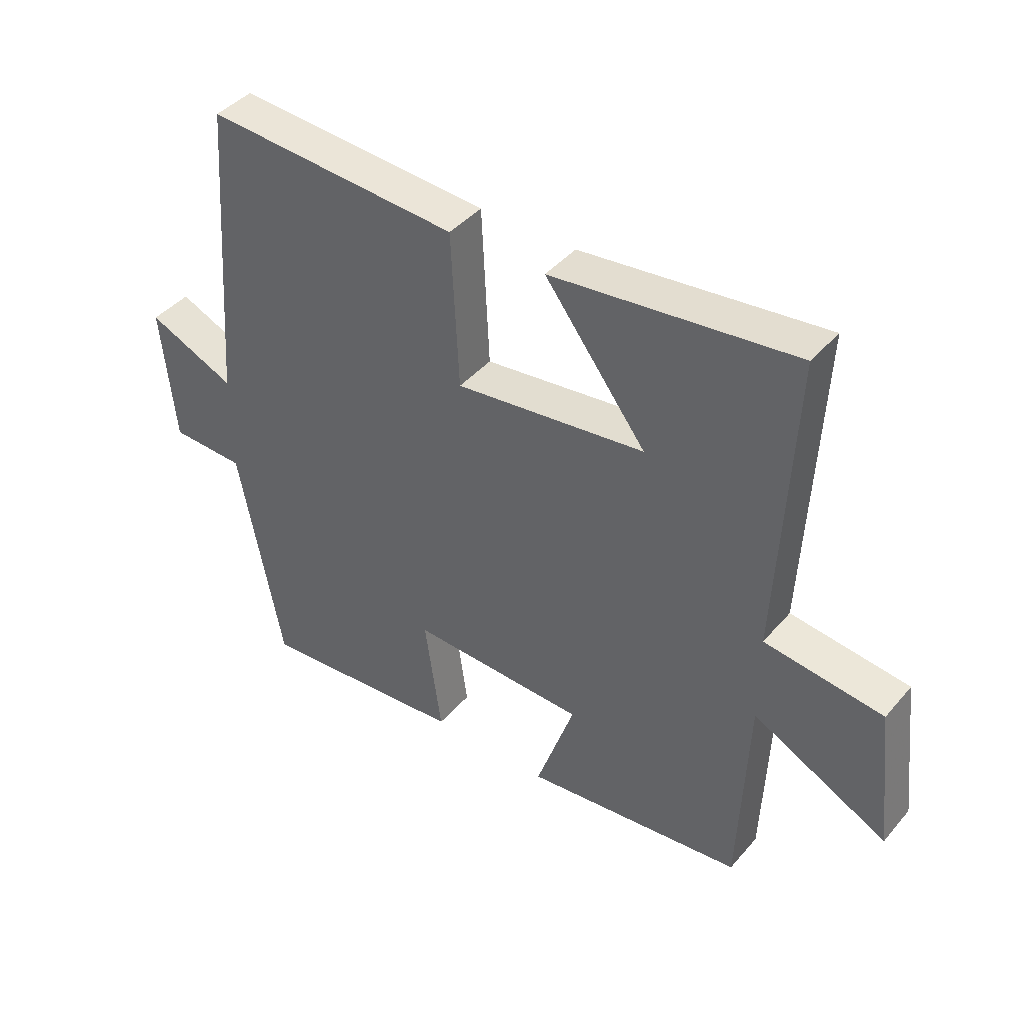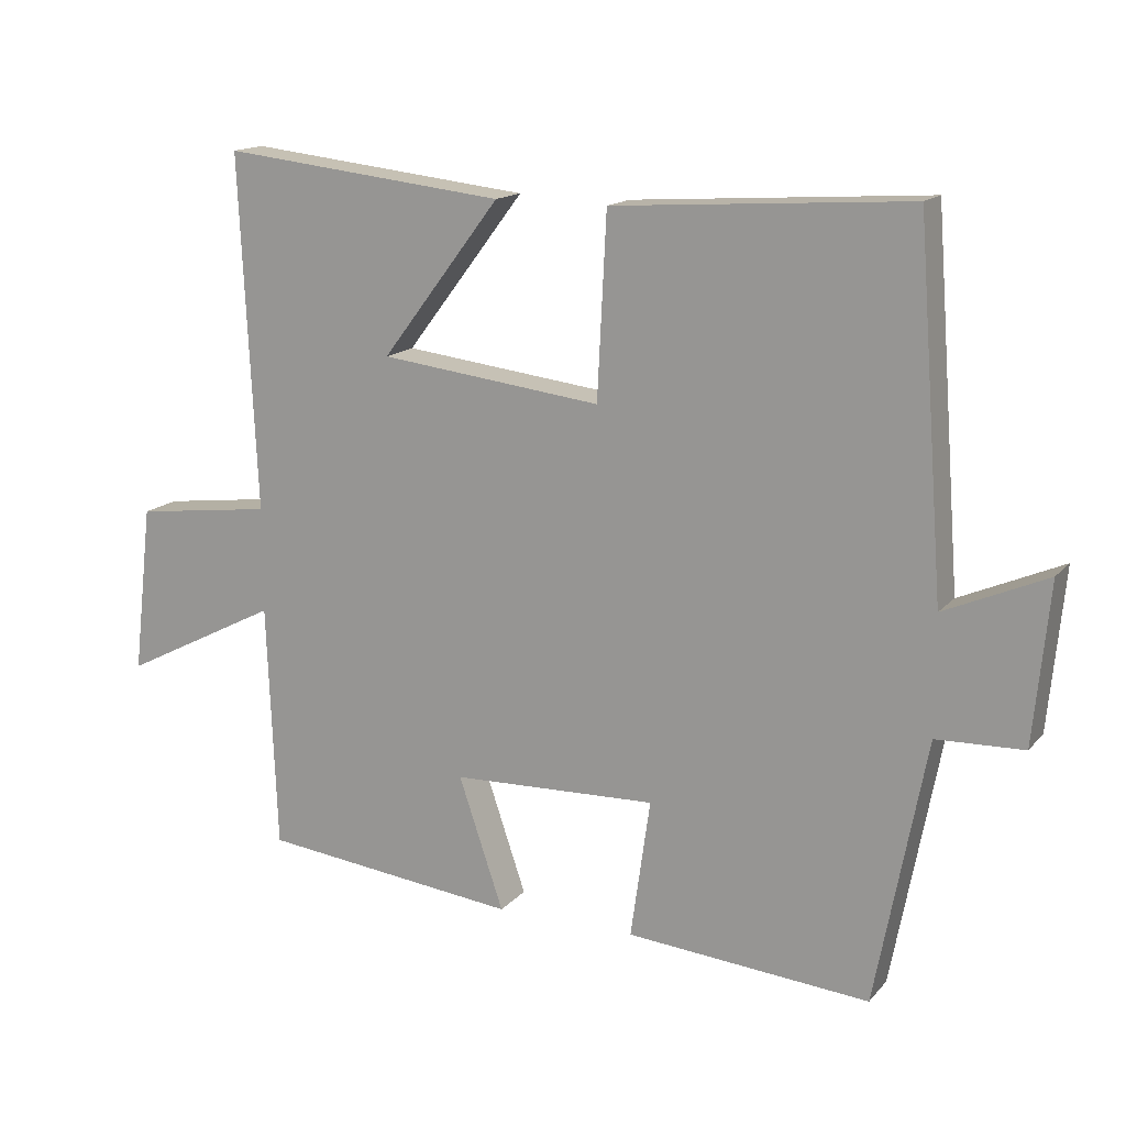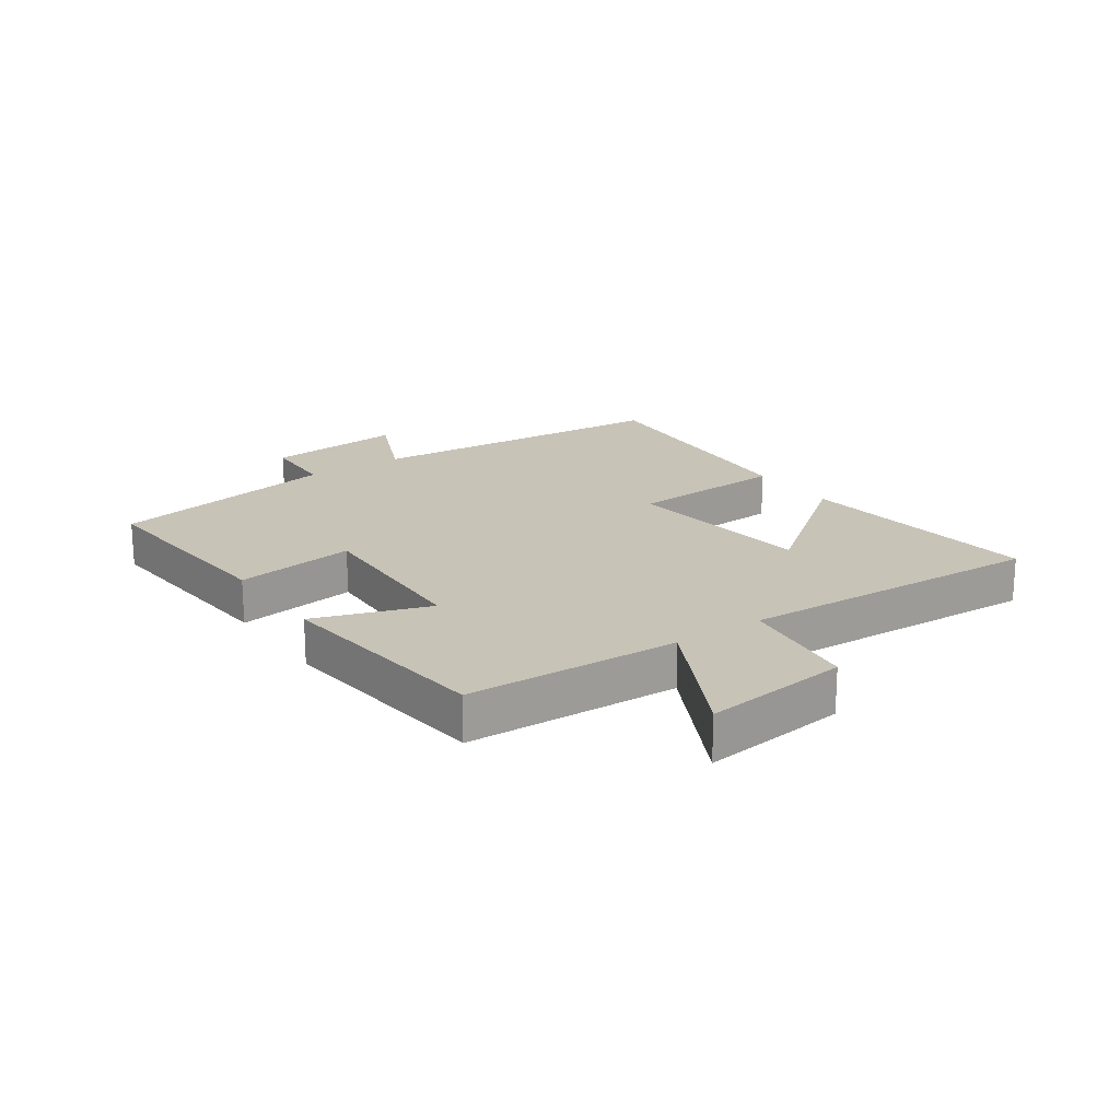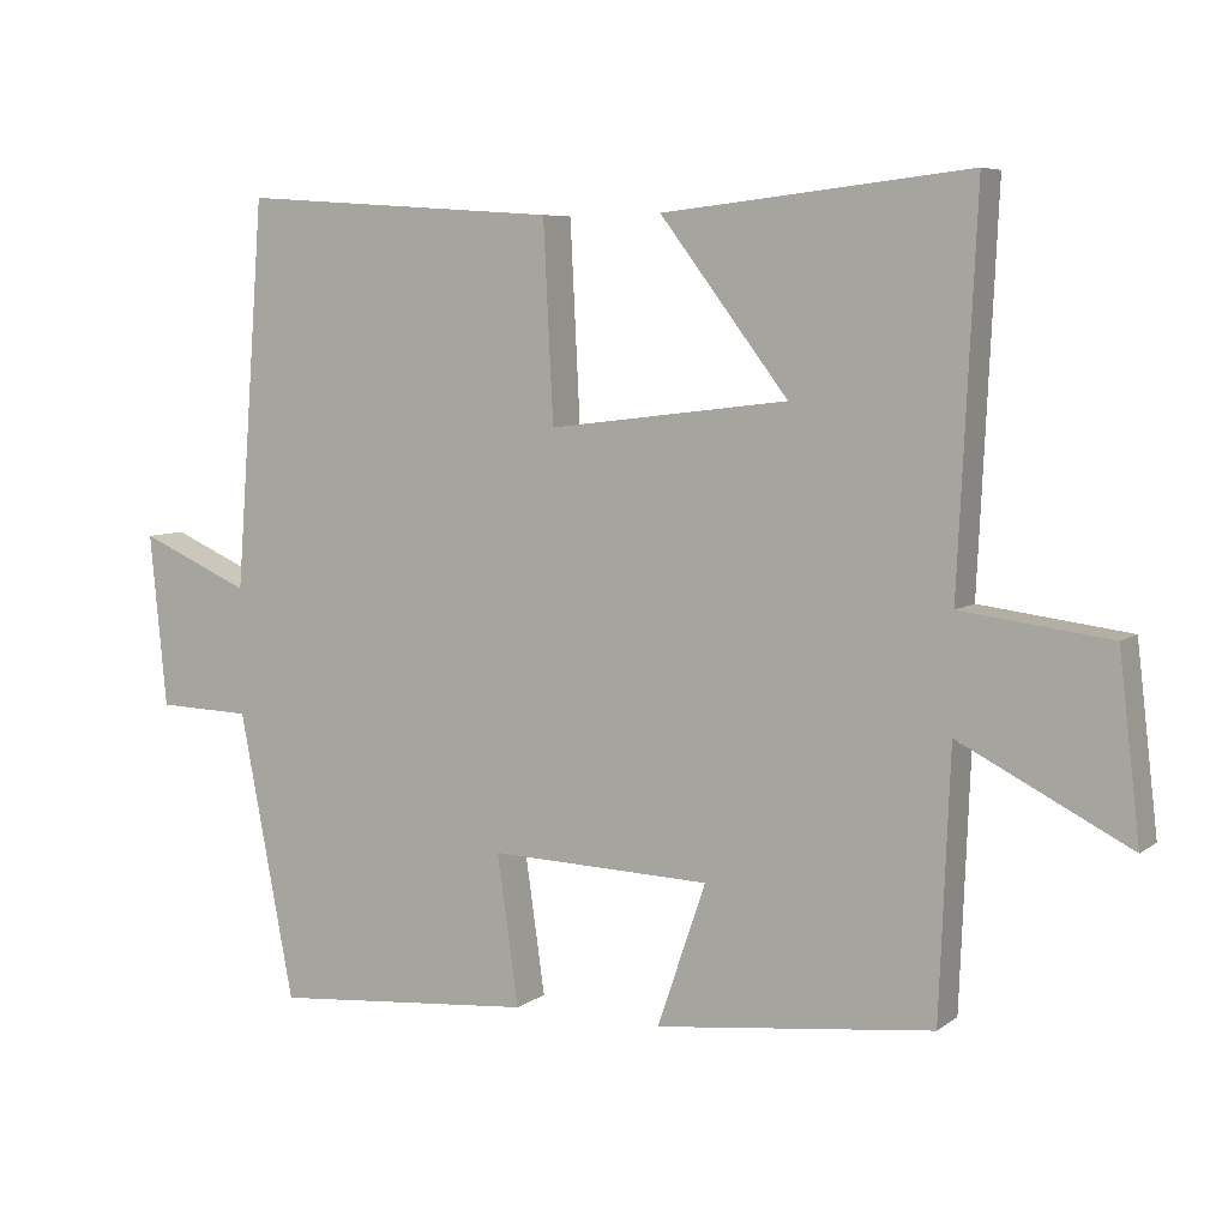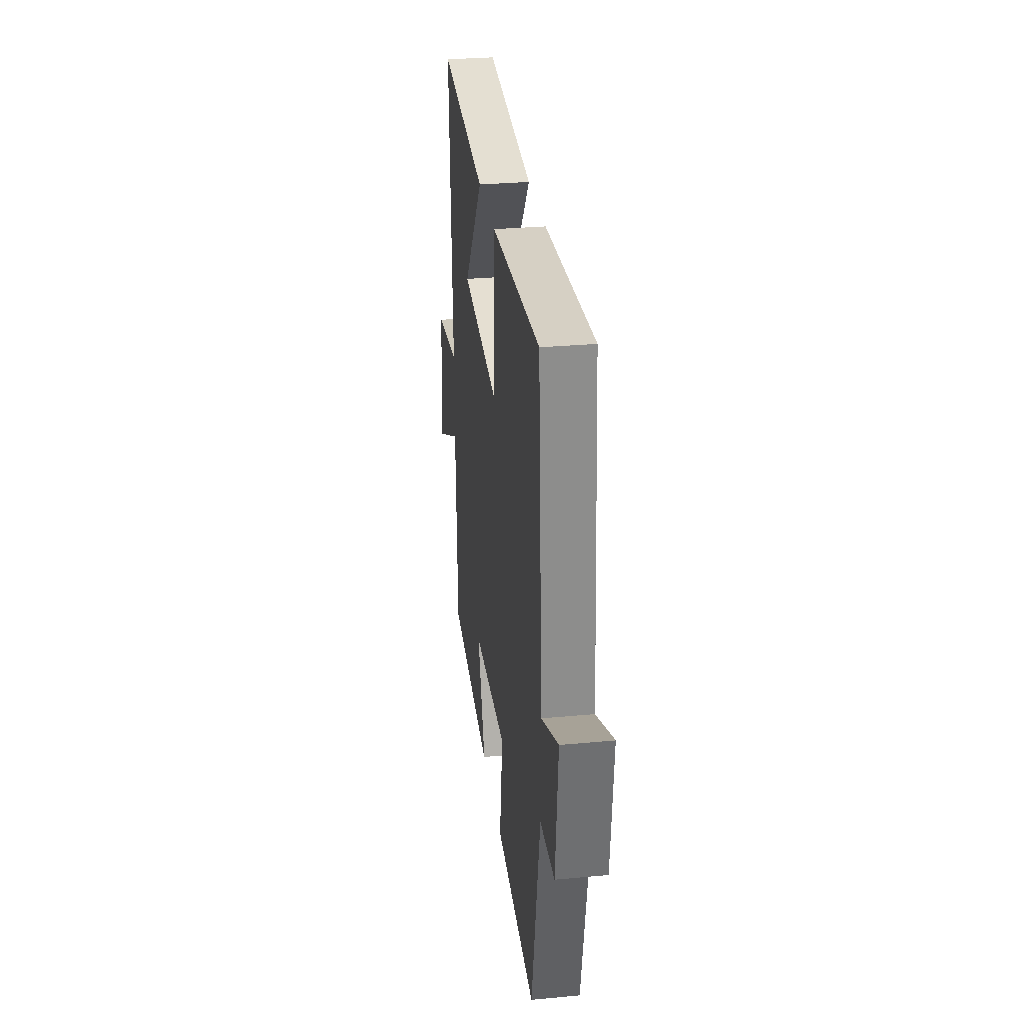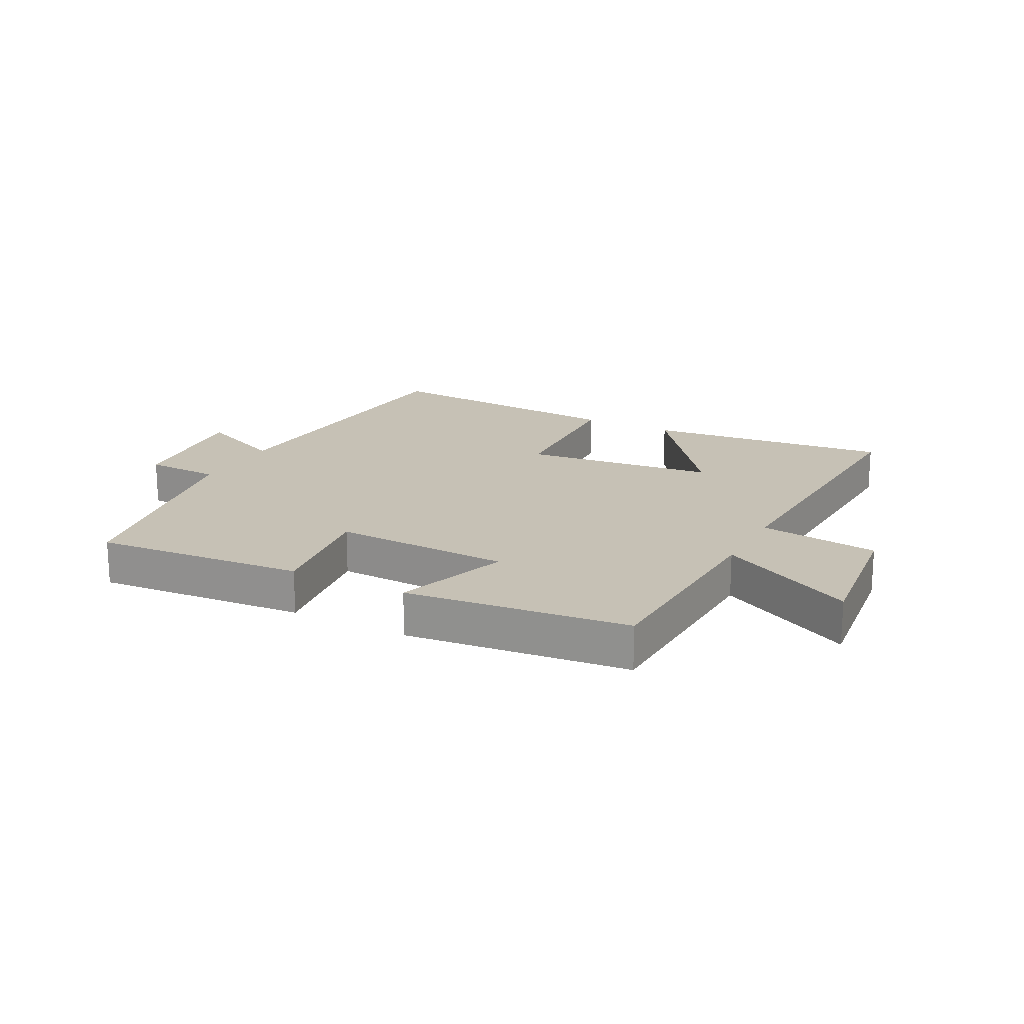
<metadata>
{"format":"obj","ext":"obj","renderer":"f3d","projection":"perspective","resolution":1024,"background":"white","views":[{"elev":42.0,"azim":-143.1,"up":"+Z"},{"elev":15.2,"azim":26.0,"up":"+Z"},{"elev":19.6,"azim":-124.7,"up":"+Y"},{"elev":6.6,"azim":-152.6,"up":"+Z"},{"elev":30.4,"azim":82.3,"up":"+Z"},{"elev":18.7,"azim":-152.3,"up":"+Y"}]}
</metadata>
<code>
v 0.428 0.07 -0.529
v 0.081 0.07 -0.5
v 0.109 0.07 -0.302
v -0.183 0.07 -0.312
v -0.119 0.07 -0.5
v -0.486 0.07 -0.459
v -0.5 0.07 -0.109
v -0.725 0.07 -0.224
v -0.697 0.07 0.016
v -0.5 0.07 0.041
v -0.524 0.07 0.545
v -0.12 0.07 0.5
v -0.289 0.07 0.278
v 0.027 0.07 0.24
v 0.04 0.07 0.5
v 0.461 0.07 0.528
v 0.5 0.07 0.017
v 0.646 0.07 0.081
v 0.624 0.07 -0.147
v 0.5 0.07 -0.151
v 0.428 0 -0.529
v 0.081 0 -0.5
v 0.109 0 -0.302
v -0.183 0 -0.312
v -0.119 0 -0.5
v -0.486 0 -0.459
v -0.5 0 -0.109
v -0.725 0 -0.224
v -0.697 0 0.016
v -0.5 0 0.041
v -0.524 0 0.545
v -0.12 0 0.5
v -0.289 0 0.278
v 0.027 0 0.24
v 0.04 0 0.5
v 0.461 0 0.528
v 0.5 0 0.017
v 0.646 0 0.081
v 0.624 0 -0.147
v 0.5 0 -0.151
f 17 18 19 20
f 17 20 1
f 16 17 1
f 15 16 1
f 14 15 1
f 13 14 1
f 10 11 12 13
f 7 8 9 10
f 6 7 10
f 5 6 10
f 4 5 10
f 3 4 10 13
f 1 2 3
f 1 3 13
f 40 39 38 37
f 21 40 37
f 21 37 36
f 21 36 35
f 21 35 34
f 21 34 33
f 33 32 31 30
f 30 29 28 27
f 30 27 26
f 30 26 25
f 30 25 24
f 33 30 24 23
f 23 22 21
f 33 23 21
f 1 21 22 2
f 2 22 23 3
f 3 23 24 4
f 4 24 25 5
f 5 25 26 6
f 6 26 27 7
f 7 27 28 8
f 8 28 29 9
f 9 29 30 10
f 10 30 31 11
f 11 31 32 12
f 12 32 33 13
f 13 33 34 14
f 14 34 35 15
f 15 35 36 16
f 16 36 37 17
f 17 37 38 18
f 18 38 39 19
f 19 39 40 20
f 20 40 21 1

</code>
